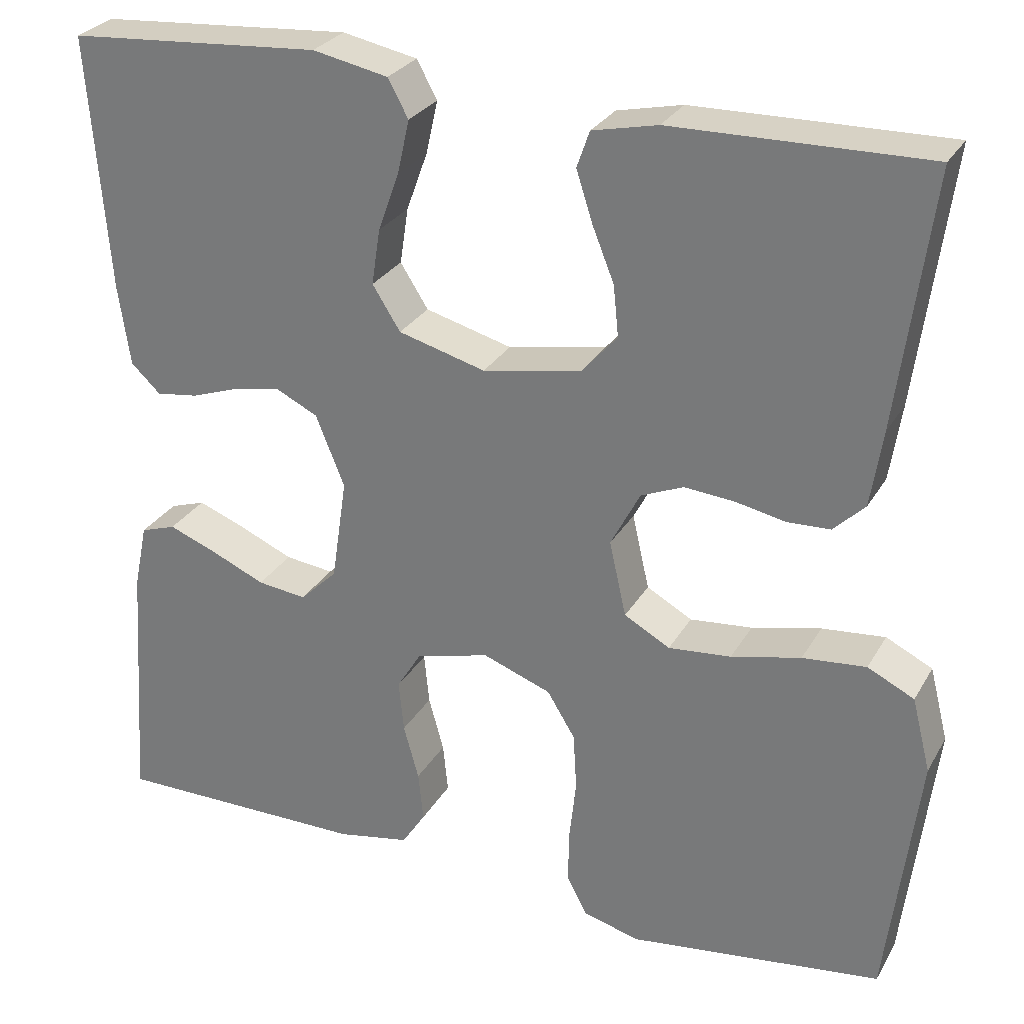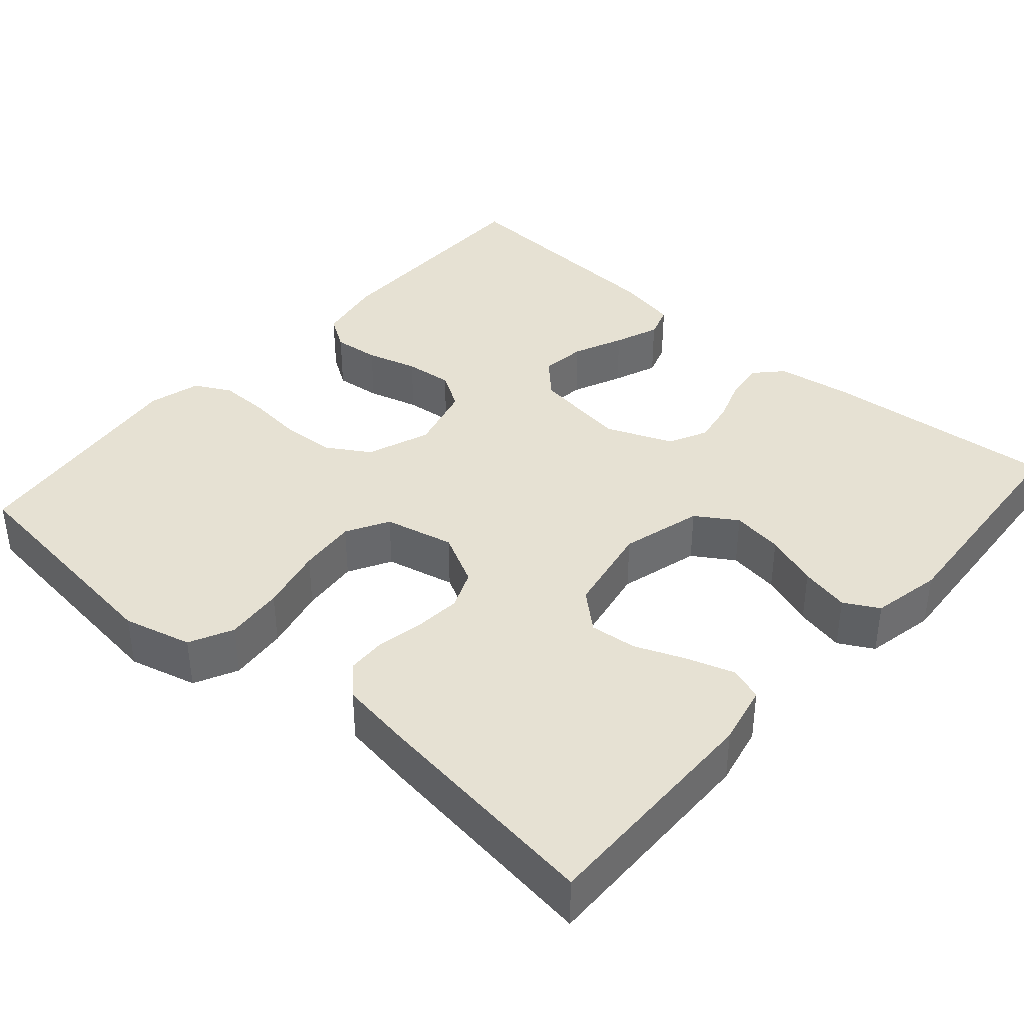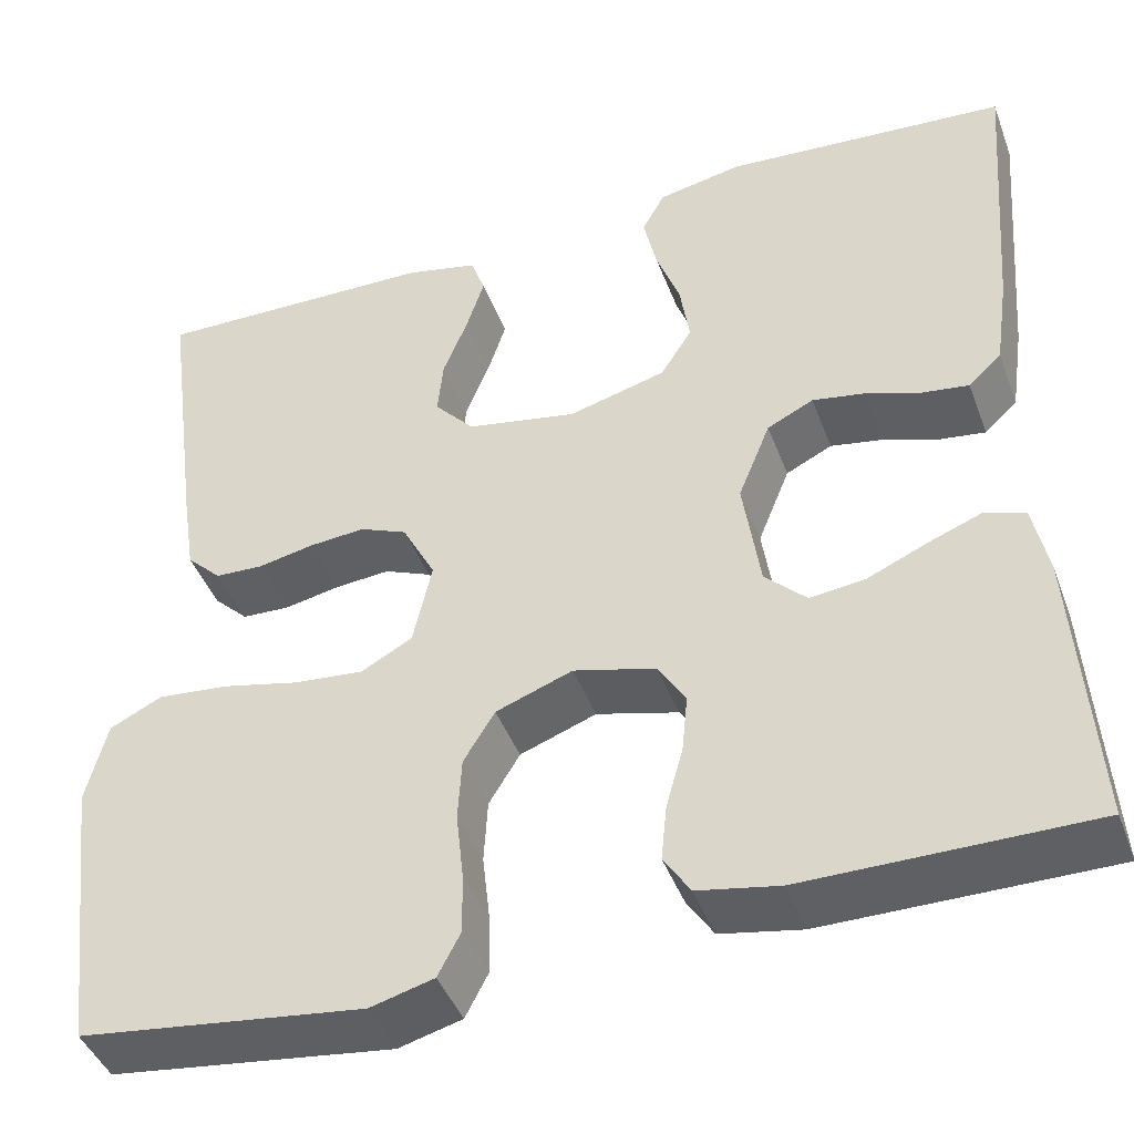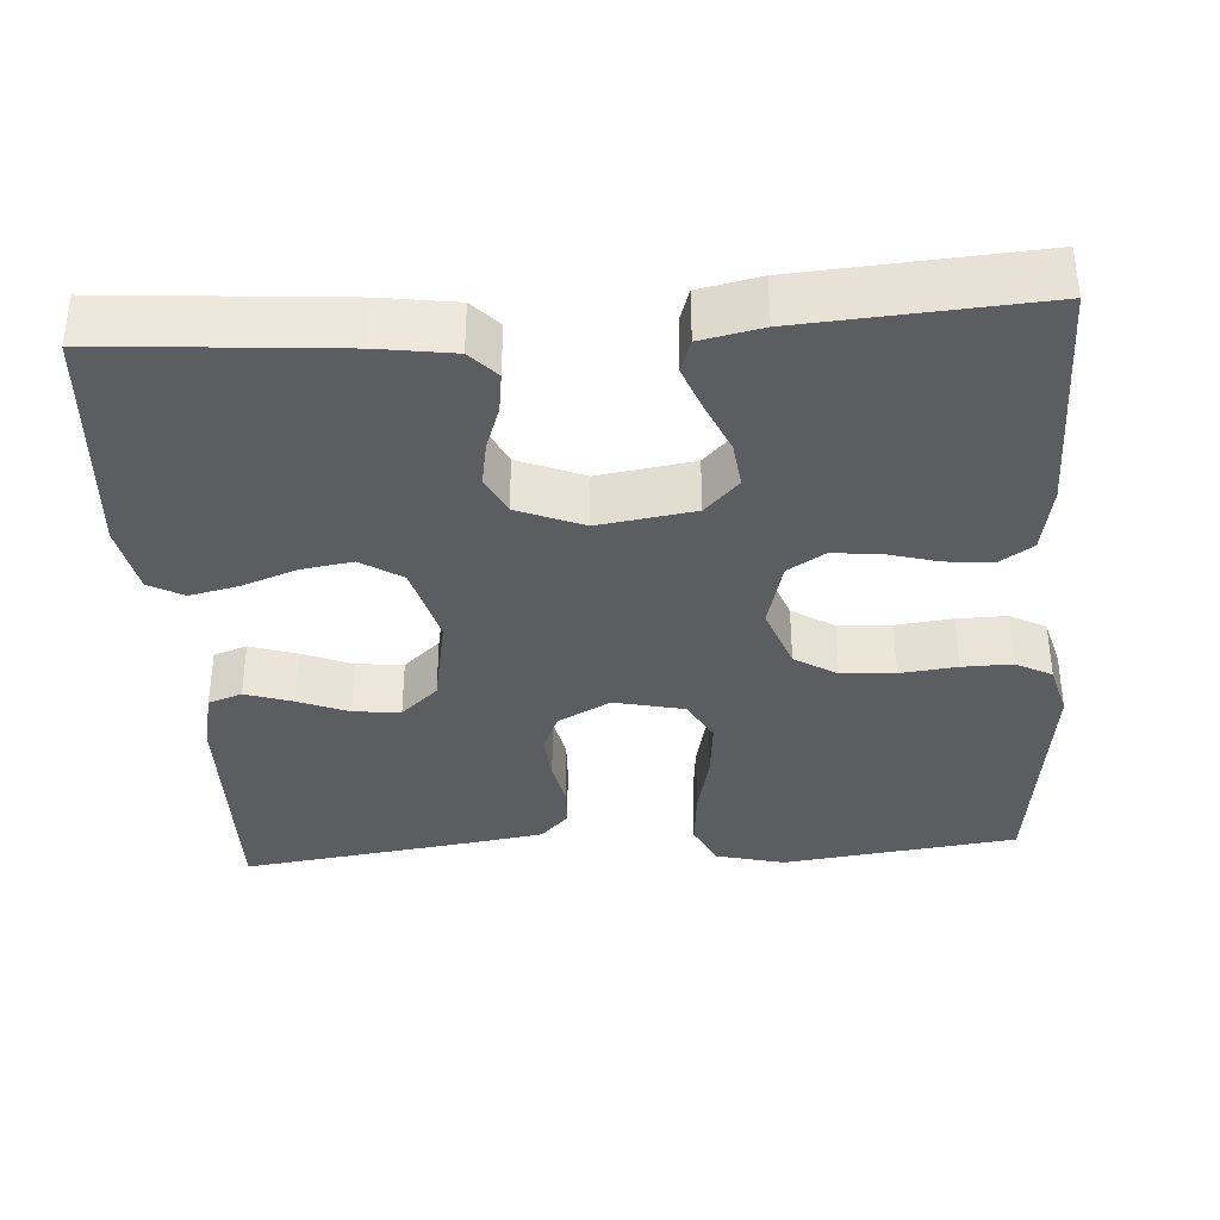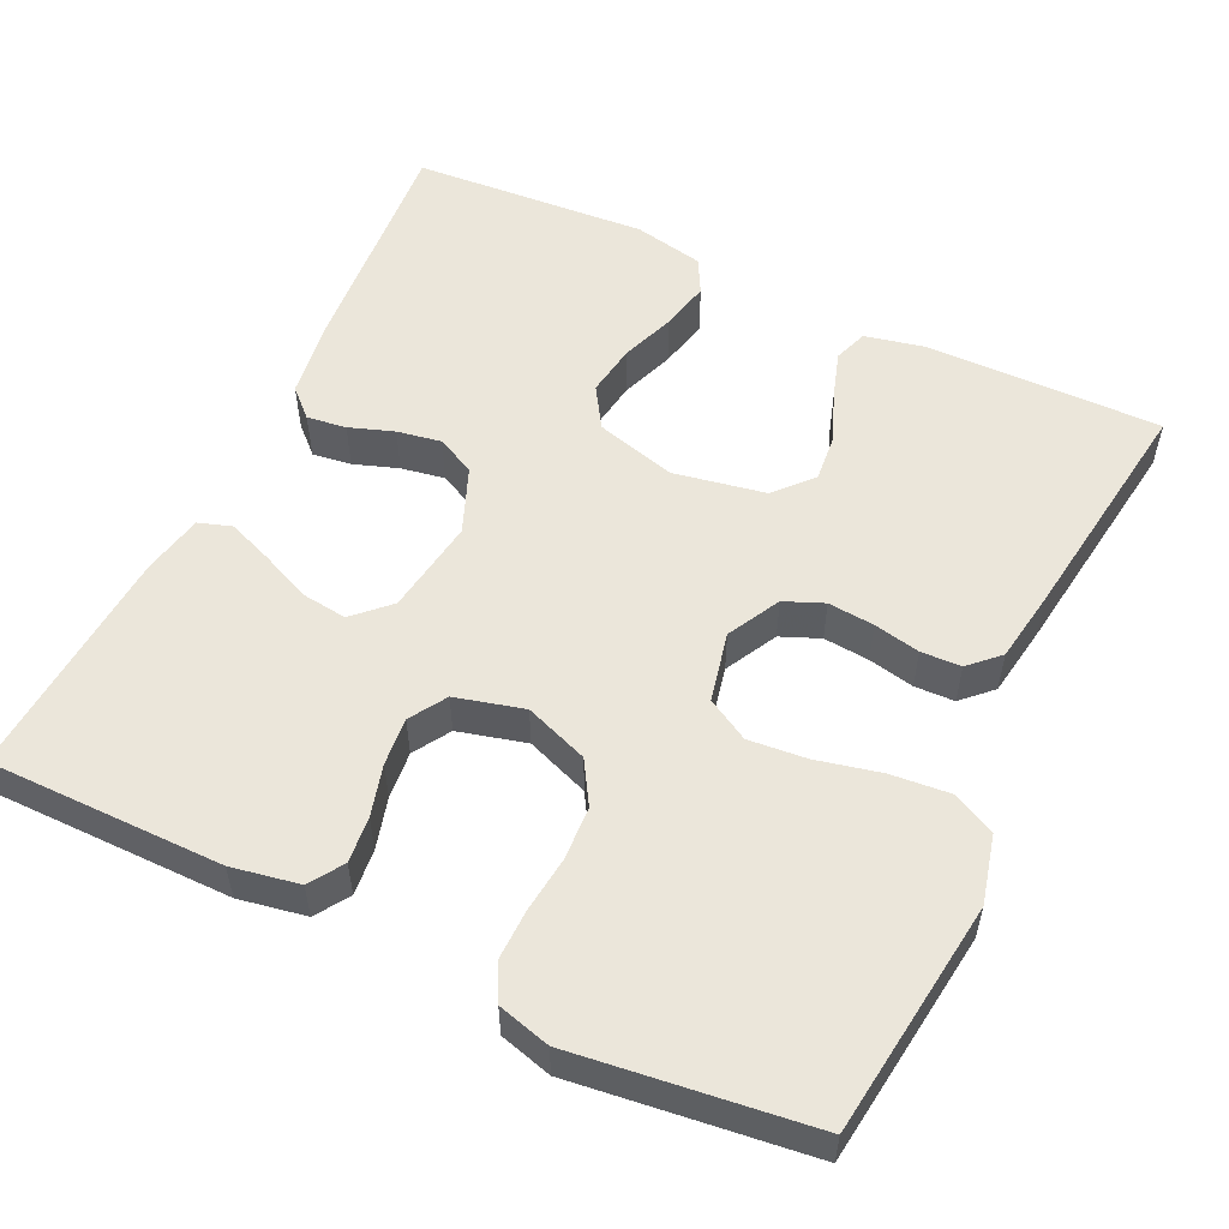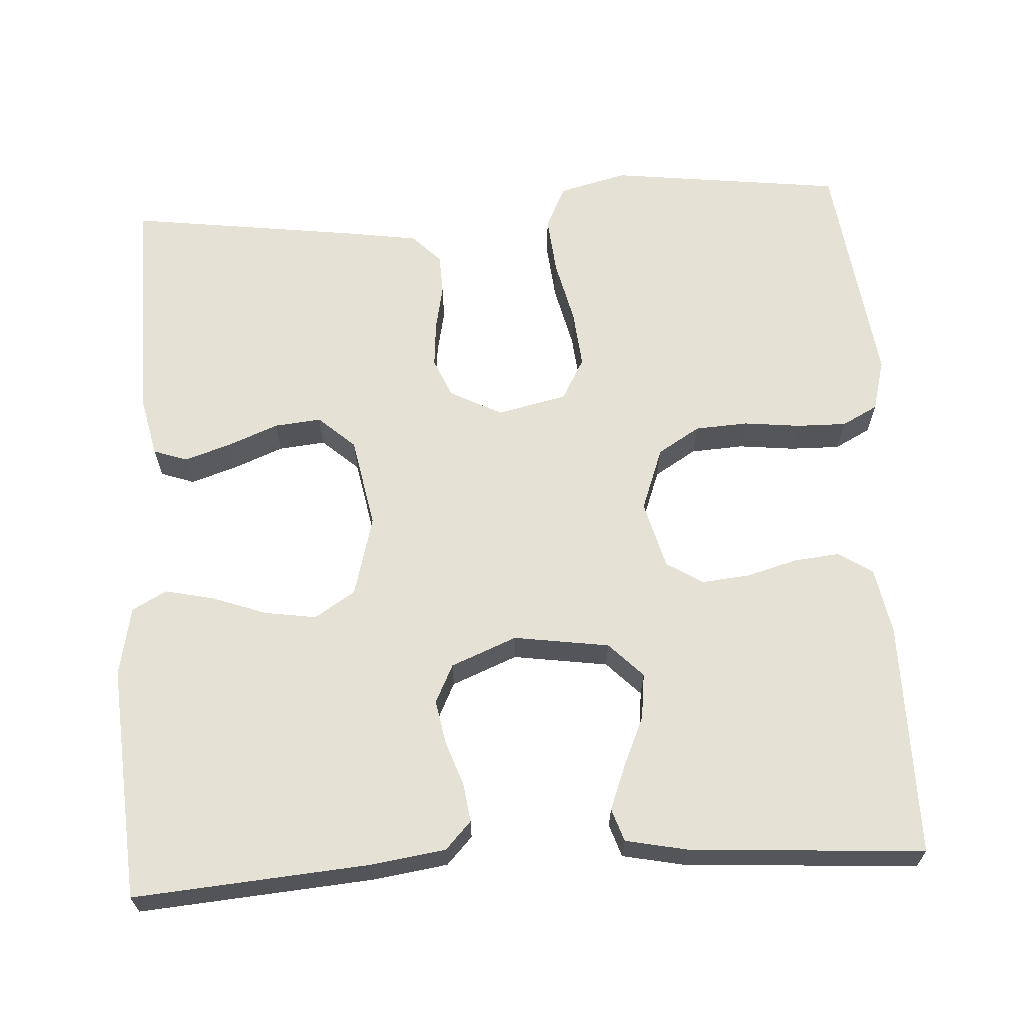
<metadata>
{"format":"obj","ext":"obj","renderer":"f3d","projection":"perspective","resolution":1024,"background":"white","views":[{"elev":27.9,"azim":-155.6,"up":"+Z"},{"elev":38.7,"azim":-48.8,"up":"+Y"},{"elev":-43.5,"azim":19.8,"up":"+Z"},{"elev":-36.8,"azim":93.9,"up":"+Y"},{"elev":54.7,"azim":-154.4,"up":"+Y"},{"elev":64.9,"azim":86.6,"up":"+Y"}]}
</metadata>
<code>
v 0.5 0.07 -0.5
v 0.2 0.07 -0.5
v 0.114 0.07 -0.484
v 0.086 0.07 -0.441
v 0.092 0.07 -0.382
v 0.11 0.07 -0.317
v 0.116 0.07 -0.256
v 0.087 0.07 -0.209
v 0 0.07 -0.186
v -0.081 0.07 -0.216
v -0.114 0.07 -0.27
v -0.118 0.07 -0.338
v -0.11 0.07 -0.41
v -0.109 0.07 -0.474
v -0.133 0.07 -0.52
v -0.2 0.07 -0.538
v -0.5 0.07 -0.5
v -0.537 0.07 -0.2
v -0.515 0.07 -0.113
v -0.46 0.07 -0.086
v -0.385 0.07 -0.093
v -0.303 0.07 -0.112
v -0.229 0.07 -0.119
v -0.175 0.07 -0.089
v -0.155 0.07 0
v -0.19 0.07 0.067
v -0.24 0.07 0.088
v -0.299 0.07 0.083
v -0.358 0.07 0.071
v -0.409 0.07 0.073
v -0.446 0.07 0.109
v -0.46 0.07 0.2
v -0.5 0.07 0.5
v -0.2 0.07 0.495
v -0.123 0.07 0.478
v -0.108 0.07 0.435
v -0.127 0.07 0.376
v -0.153 0.07 0.311
v -0.159 0.07 0.251
v -0.117 0.07 0.204
v 0 0.07 0.182
v 0.103 0.07 0.21
v 0.136 0.07 0.262
v 0.126 0.07 0.328
v 0.101 0.07 0.397
v 0.087 0.07 0.46
v 0.111 0.07 0.504
v 0.2 0.07 0.522
v 0.5 0.07 0.5
v 0.476 0.07 0.2
v 0.462 0.07 0.104
v 0.427 0.07 0.071
v 0.377 0.07 0.078
v 0.32 0.07 0.098
v 0.264 0.07 0.108
v 0.215 0.07 0.084
v 0.181 0.07 0
v 0.199 0.07 -0.122
v 0.243 0.07 -0.165
v 0.301 0.07 -0.158
v 0.365 0.07 -0.13
v 0.422 0.07 -0.108
v 0.464 0.07 -0.122
v 0.48 0.07 -0.2
v 0.5 0 -0.5
v 0.2 0 -0.5
v 0.114 0 -0.484
v 0.086 0 -0.441
v 0.092 0 -0.382
v 0.11 0 -0.317
v 0.116 0 -0.256
v 0.087 0 -0.209
v 0 0 -0.186
v -0.081 0 -0.216
v -0.114 0 -0.27
v -0.118 0 -0.338
v -0.11 0 -0.41
v -0.109 0 -0.474
v -0.133 0 -0.52
v -0.2 0 -0.538
v -0.5 0 -0.5
v -0.537 0 -0.2
v -0.515 0 -0.113
v -0.46 0 -0.086
v -0.385 0 -0.093
v -0.303 0 -0.112
v -0.229 0 -0.119
v -0.175 0 -0.089
v -0.155 0 0
v -0.19 0 0.067
v -0.24 0 0.088
v -0.299 0 0.083
v -0.358 0 0.071
v -0.409 0 0.073
v -0.446 0 0.109
v -0.46 0 0.2
v -0.5 0 0.5
v -0.2 0 0.495
v -0.123 0 0.478
v -0.108 0 0.435
v -0.127 0 0.376
v -0.153 0 0.311
v -0.159 0 0.251
v -0.117 0 0.204
v 0 0 0.182
v 0.103 0 0.21
v 0.136 0 0.262
v 0.126 0 0.328
v 0.101 0 0.397
v 0.087 0 0.46
v 0.111 0 0.504
v 0.2 0 0.522
v 0.5 0 0.5
v 0.476 0 0.2
v 0.462 0 0.104
v 0.427 0 0.071
v 0.377 0 0.078
v 0.32 0 0.098
v 0.264 0 0.108
v 0.215 0 0.084
v 0.181 0 0
v 0.199 0 -0.122
v 0.243 0 -0.165
v 0.301 0 -0.158
v 0.365 0 -0.13
v 0.422 0 -0.108
v 0.464 0 -0.122
v 0.48 0 -0.2
f 4 5 6
f 3 4 6
f 2 3 6
f 1 2 6
f 64 1 6
f 63 64 6
f 62 63 6
f 61 62 6
f 60 61 6
f 59 60 6 7
f 58 59 7 8
f 57 58 8 9
f 56 57 9 10
f 52 53 54
f 51 52 54
f 50 51 54
f 49 50 54
f 48 49 54
f 47 48 54
f 46 47 54
f 45 46 54
f 44 45 54
f 43 44 54 55
f 42 43 55 56
f 36 37 38
f 35 36 38
f 34 35 38
f 33 34 38
f 32 33 38
f 31 32 38
f 30 31 38
f 29 30 38
f 28 29 38
f 27 28 38 39
f 26 27 39 40
f 20 21 22
f 19 20 22
f 18 19 22
f 17 18 22
f 16 17 22
f 15 16 22
f 14 15 22
f 13 14 22
f 12 13 22
f 11 12 22 23
f 10 11 23 24
f 10 24 25
f 56 10 25
f 42 56 25
f 41 42 25
f 25 26 40 41
f 70 69 68
f 70 68 67
f 70 67 66
f 70 66 65
f 70 65 128
f 70 128 127
f 70 127 126
f 70 126 125
f 70 125 124
f 71 70 124 123
f 72 71 123 122
f 73 72 122 121
f 74 73 121 120
f 118 117 116
f 118 116 115
f 118 115 114
f 118 114 113
f 118 113 112
f 118 112 111
f 118 111 110
f 118 110 109
f 118 109 108
f 119 118 108 107
f 120 119 107 106
f 102 101 100
f 102 100 99
f 102 99 98
f 102 98 97
f 102 97 96
f 102 96 95
f 102 95 94
f 102 94 93
f 102 93 92
f 103 102 92 91
f 104 103 91 90
f 86 85 84
f 86 84 83
f 86 83 82
f 86 82 81
f 86 81 80
f 86 80 79
f 86 79 78
f 86 78 77
f 86 77 76
f 87 86 76 75
f 88 87 75 74
f 89 88 74
f 89 74 120
f 89 120 106
f 89 106 105
f 105 104 90 89
f 1 65 66 2
f 2 66 67 3
f 3 67 68 4
f 4 68 69 5
f 5 69 70 6
f 6 70 71 7
f 7 71 72 8
f 8 72 73 9
f 9 73 74 10
f 10 74 75 11
f 11 75 76 12
f 12 76 77 13
f 13 77 78 14
f 14 78 79 15
f 15 79 80 16
f 16 80 81 17
f 17 81 82 18
f 18 82 83 19
f 19 83 84 20
f 20 84 85 21
f 21 85 86 22
f 22 86 87 23
f 23 87 88 24
f 24 88 89 25
f 25 89 90 26
f 26 90 91 27
f 27 91 92 28
f 28 92 93 29
f 29 93 94 30
f 30 94 95 31
f 31 95 96 32
f 32 96 97 33
f 33 97 98 34
f 34 98 99 35
f 35 99 100 36
f 36 100 101 37
f 37 101 102 38
f 38 102 103 39
f 39 103 104 40
f 40 104 105 41
f 41 105 106 42
f 42 106 107 43
f 43 107 108 44
f 44 108 109 45
f 45 109 110 46
f 46 110 111 47
f 47 111 112 48
f 48 112 113 49
f 49 113 114 50
f 50 114 115 51
f 51 115 116 52
f 52 116 117 53
f 53 117 118 54
f 54 118 119 55
f 55 119 120 56
f 56 120 121 57
f 57 121 122 58
f 58 122 123 59
f 59 123 124 60
f 60 124 125 61
f 61 125 126 62
f 62 126 127 63
f 63 127 128 64
f 64 128 65 1

</code>
